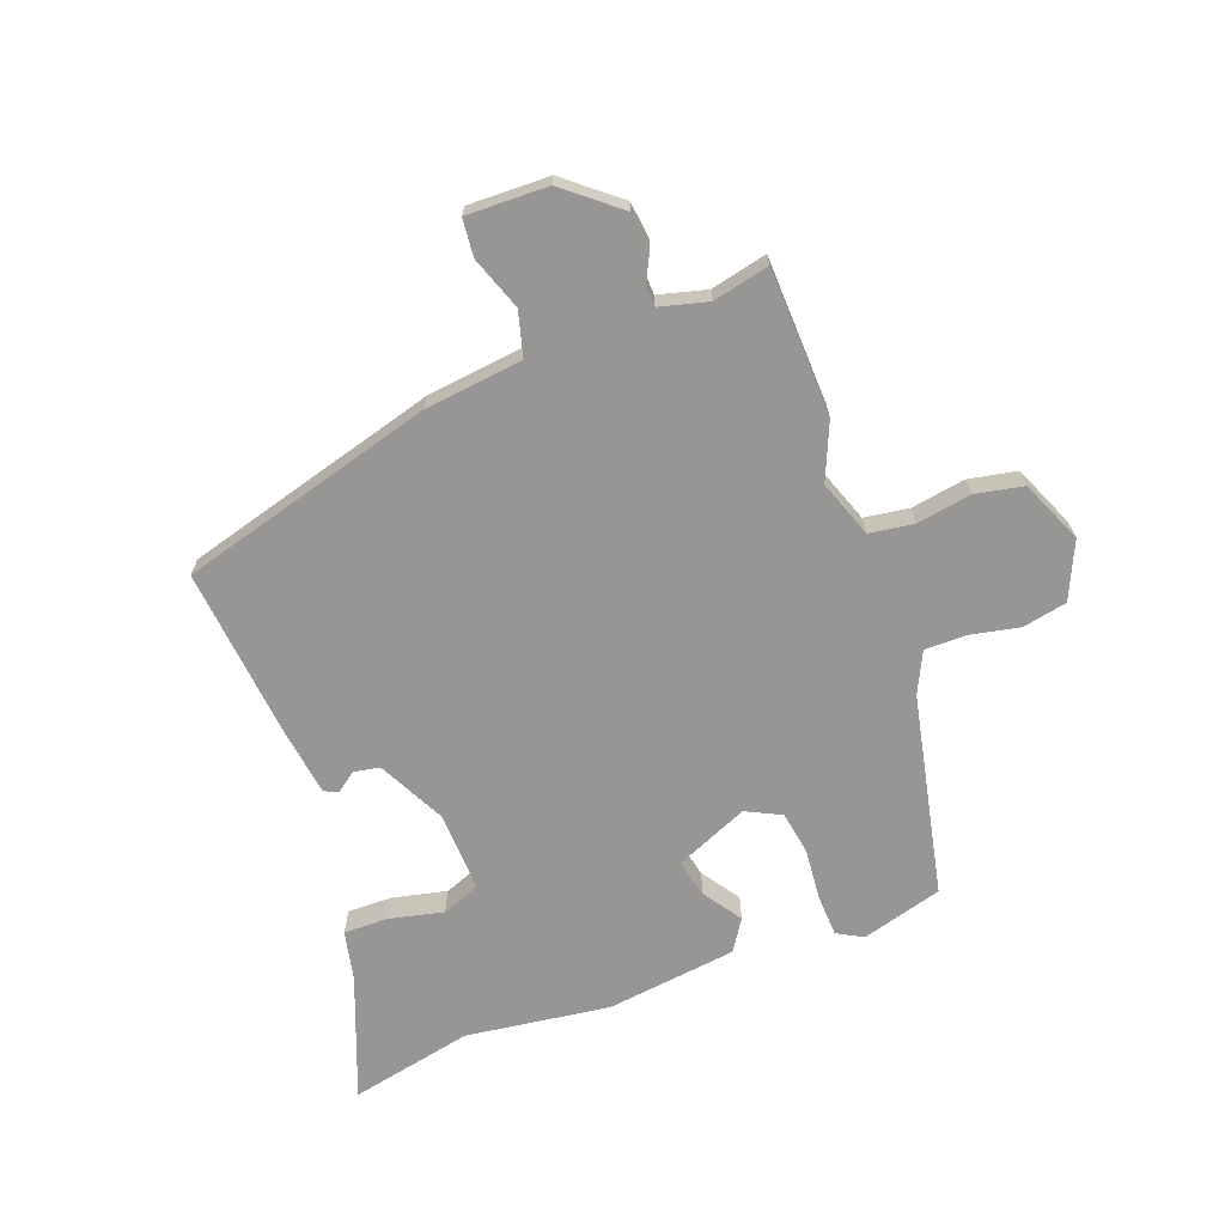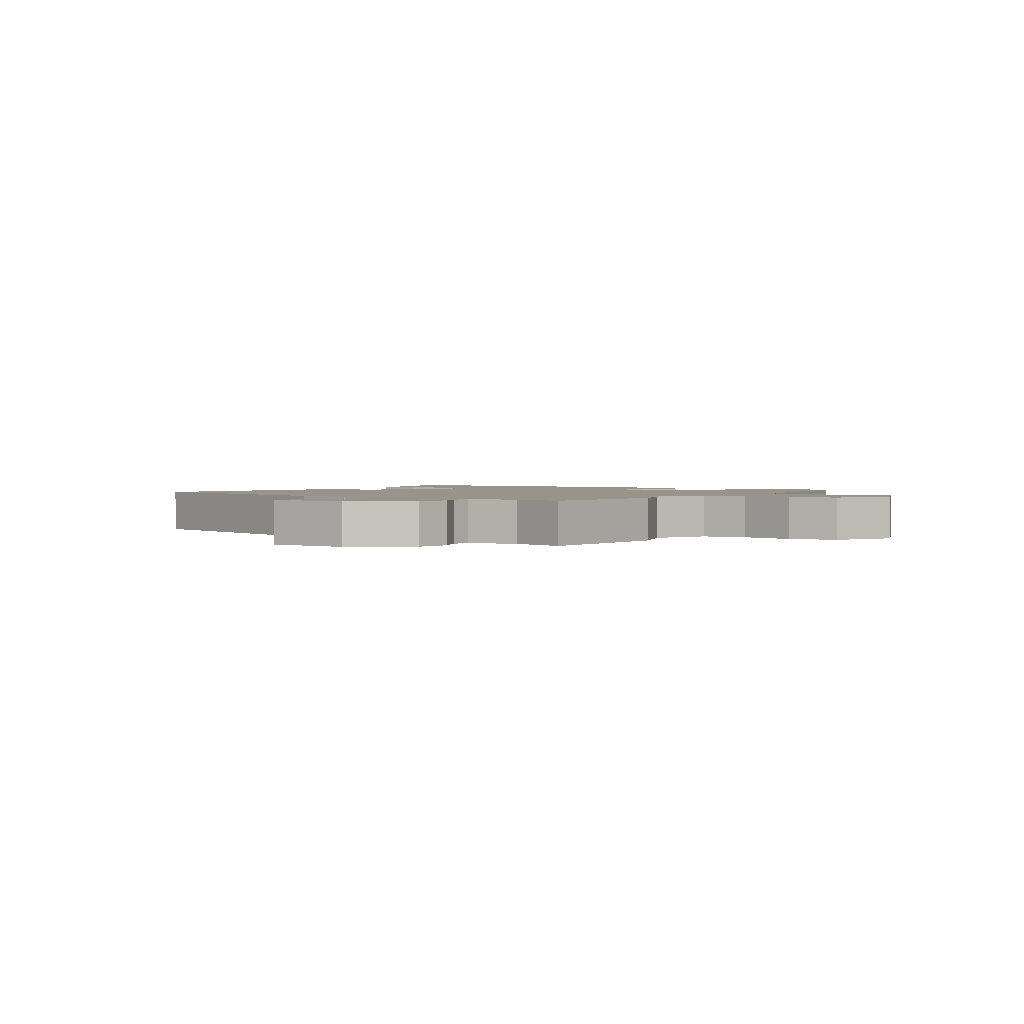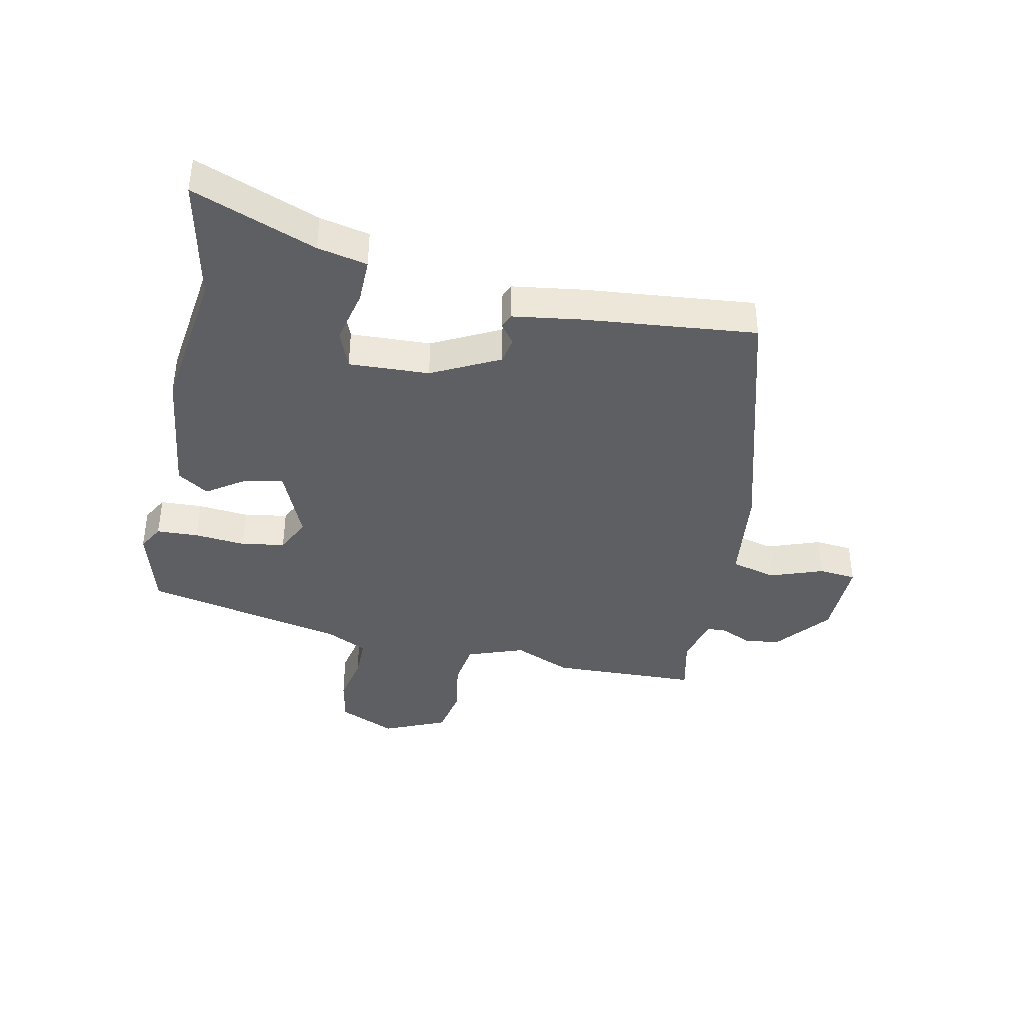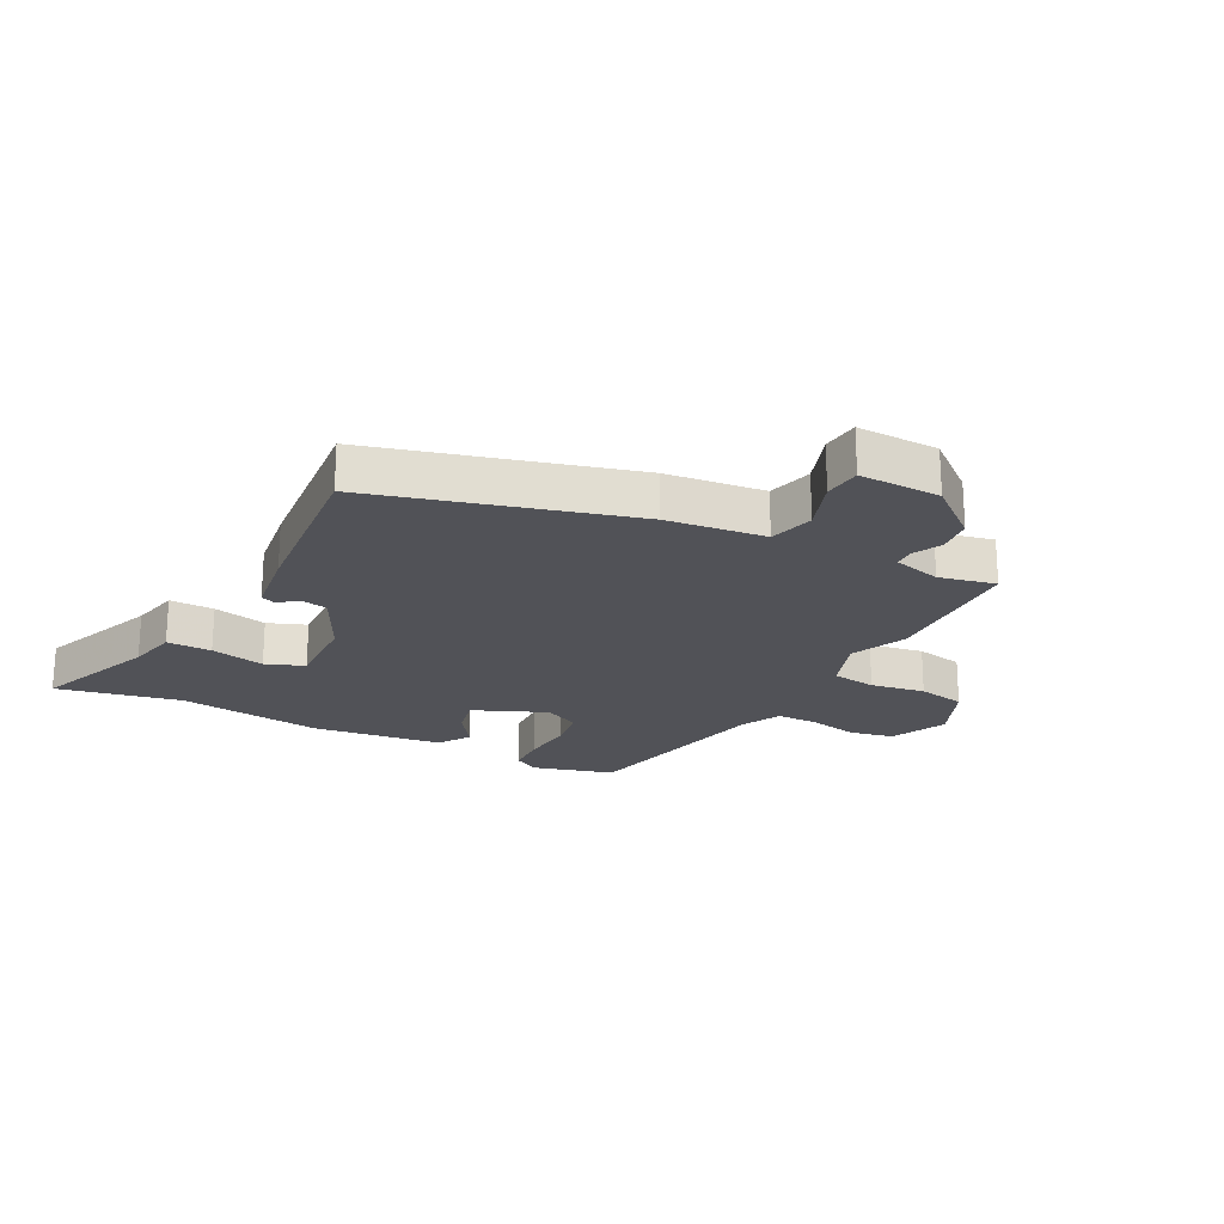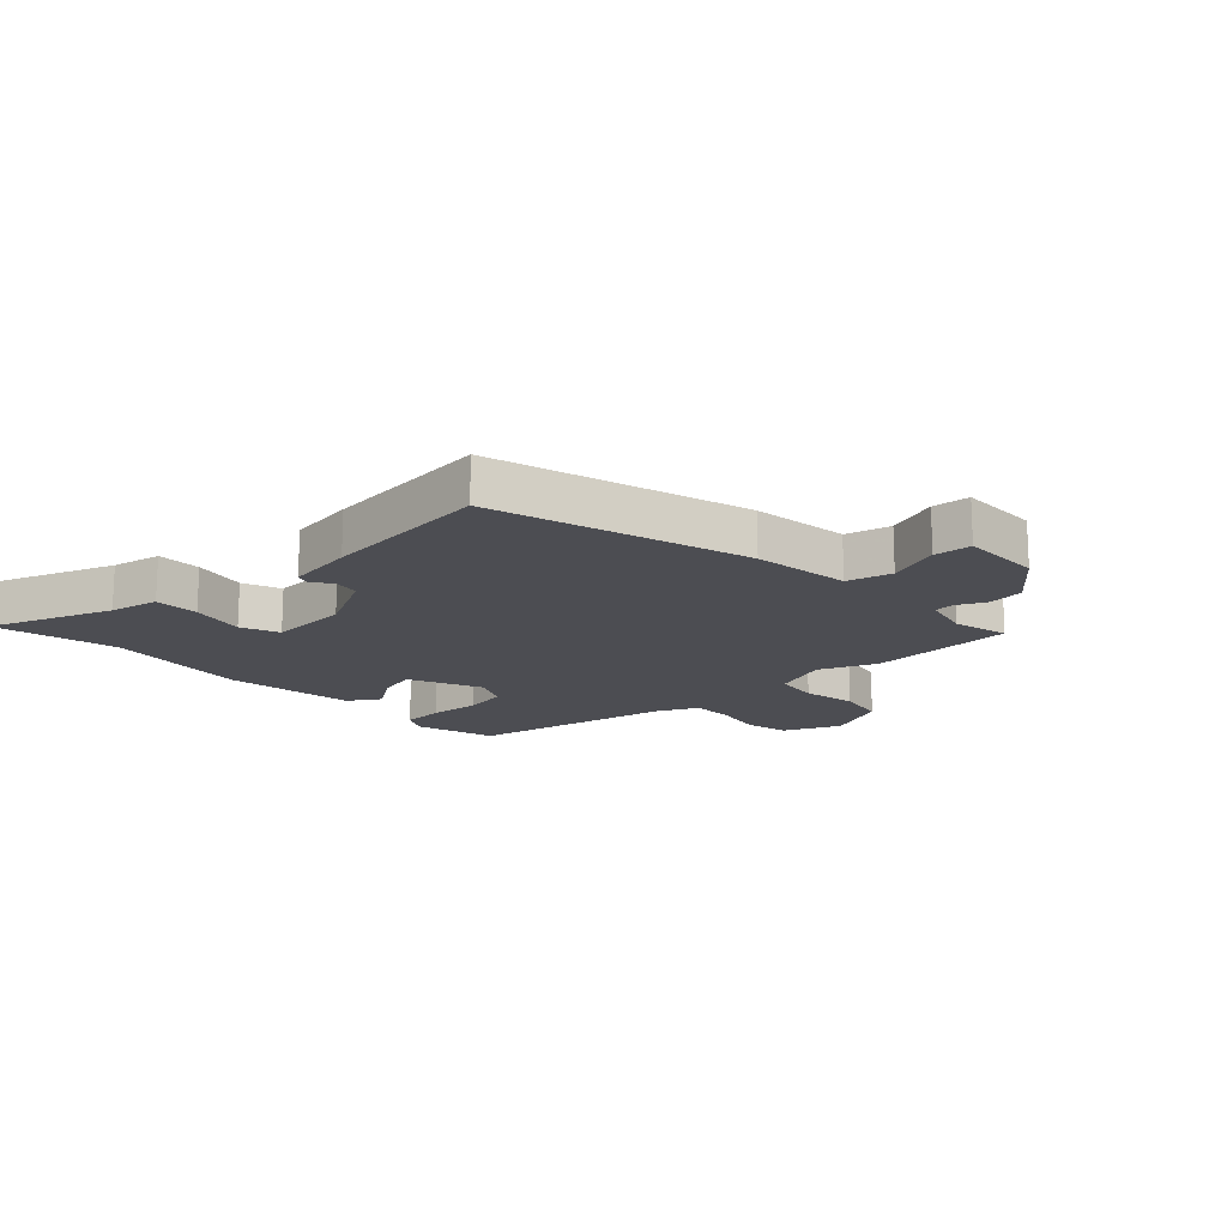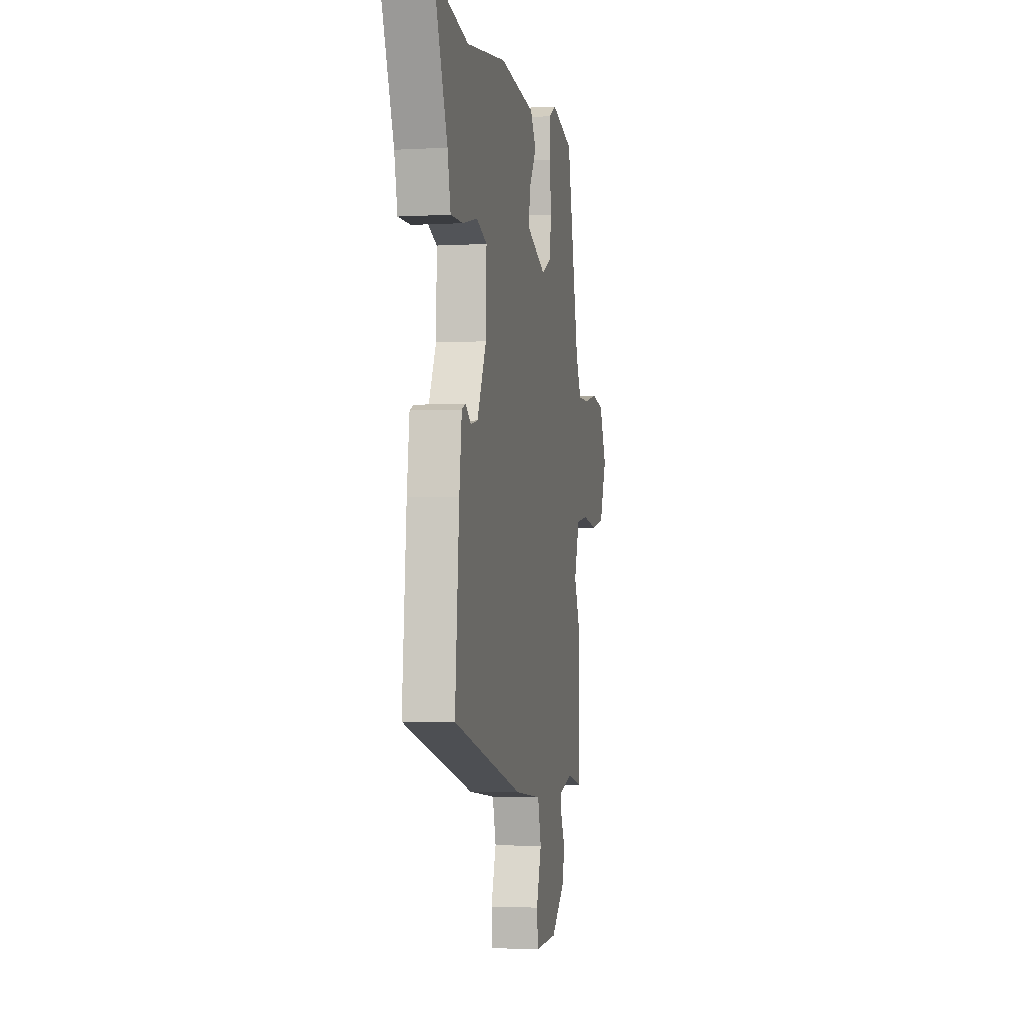
<metadata>
{"format":"obj","ext":"obj","renderer":"f3d","projection":"perspective","resolution":1024,"background":"white","views":[{"elev":-68.0,"azim":-158.8,"up":"+Y"},{"elev":1.7,"azim":-143.4,"up":"+Y"},{"elev":-39.8,"azim":79.0,"up":"+Y"},{"elev":-21.6,"azim":153.0,"up":"+Y"},{"elev":-16.3,"azim":134.6,"up":"+Y"},{"elev":-3.2,"azim":100.9,"up":"+Z"}]}
</metadata>
<code>
v -0.499 0.07 -0.549
v -0.504 0.07 -0.301
v -0.462 0.07 -0.206
v -0.495 0.07 -0.11
v -0.57 0.07 -0.098
v -0.662 0.07 -0.112
v -0.743 0.07 -0.095
v -0.787 0.07 0.011
v -0.743 0.07 0.106
v -0.668 0.07 0.12
v -0.585 0.07 0.102
v -0.515 0.07 0.101
v -0.481 0.07 0.169
v -0.405 0.07 0.507
v -0.268 0.07 0.544
v -0.225 0.07 0.519
v -0.223 0.07 0.449
v -0.232 0.07 0.363
v -0.221 0.07 0.29
v -0.162 0.07 0.26
v -0.039 0.07 0.311
v -0.052 0.07 0.375
v -0.095 0.07 0.44
v -0.06 0.07 0.492
v 0.16 0.07 0.517
v 0.403 0.07 0.481
v 0.611 0.07 0.522
v 0.529 0.07 0.316
v 0.51 0.07 0.233
v 0.435 0.07 0.235
v 0.344 0.07 0.257
v 0.279 0.07 0.233
v 0.283 0.07 0.098
v 0.339 0.07 -0.016
v 0.383 0.07 -0.025
v 0.416 0.07 -0.001
v 0.44 0.07 -0.011
v 0.455 0.07 -0.126
v 0.48 0.07 -0.416
v 0.049 0.07 -0.53
v -0.116 0.07 -0.547
v -0.137 0.07 -0.622
v -0.106 0.07 -0.712
v -0.113 0.07 -0.775
v -0.25 0.07 -0.77
v -0.34 0.07 -0.694
v -0.346 0.07 -0.633
v -0.322 0.07 -0.585
v -0.323 0.07 -0.551
v -0.404 0.07 -0.529
v -0.499 0 -0.549
v -0.504 0 -0.301
v -0.462 0 -0.206
v -0.495 0 -0.11
v -0.57 0 -0.098
v -0.662 0 -0.112
v -0.743 0 -0.095
v -0.787 0 0.011
v -0.743 0 0.106
v -0.668 0 0.12
v -0.585 0 0.102
v -0.515 0 0.101
v -0.481 0 0.169
v -0.405 0 0.507
v -0.268 0 0.544
v -0.225 0 0.519
v -0.223 0 0.449
v -0.232 0 0.363
v -0.221 0 0.29
v -0.162 0 0.26
v -0.039 0 0.311
v -0.052 0 0.375
v -0.095 0 0.44
v -0.06 0 0.492
v 0.16 0 0.517
v 0.403 0 0.481
v 0.611 0 0.522
v 0.529 0 0.316
v 0.51 0 0.233
v 0.435 0 0.235
v 0.344 0 0.257
v 0.279 0 0.233
v 0.283 0 0.098
v 0.339 0 -0.016
v 0.383 0 -0.025
v 0.416 0 -0.001
v 0.44 0 -0.011
v 0.455 0 -0.126
v 0.48 0 -0.416
v 0.049 0 -0.53
v -0.116 0 -0.547
v -0.137 0 -0.622
v -0.106 0 -0.712
v -0.113 0 -0.775
v -0.25 0 -0.77
v -0.34 0 -0.694
v -0.346 0 -0.633
v -0.322 0 -0.585
v -0.323 0 -0.551
v -0.404 0 -0.529
f 46 47 48
f 45 46 48
f 44 45 48
f 43 44 48
f 42 43 48
f 41 42 48 49
f 40 41 49
f 39 40 49
f 38 39 49
f 37 38 49
f 36 37 49
f 35 36 49
f 34 35 49 50
f 28 29 30 31
f 26 27 28 31
f 26 31 32
f 25 26 32
f 24 25 32
f 23 24 32
f 22 23 32
f 21 22 32 33
f 16 17 18
f 15 16 18
f 14 15 18
f 13 14 18
f 12 13 18 19
f 9 10 11
f 8 9 11
f 7 8 11
f 6 7 11
f 5 6 11
f 4 5 11 12
f 12 19 20
f 4 12 20
f 3 4 20
f 33 34 50
f 21 33 50
f 20 21 50
f 3 20 50
f 2 3 50
f 1 2 50
f 98 97 96
f 98 96 95
f 98 95 94
f 98 94 93
f 98 93 92
f 99 98 92 91
f 99 91 90
f 99 90 89
f 99 89 88
f 99 88 87
f 99 87 86
f 99 86 85
f 100 99 85 84
f 81 80 79 78
f 81 78 77 76
f 82 81 76
f 82 76 75
f 82 75 74
f 82 74 73
f 82 73 72
f 83 82 72 71
f 68 67 66
f 68 66 65
f 68 65 64
f 68 64 63
f 69 68 63 62
f 61 60 59
f 61 59 58
f 61 58 57
f 61 57 56
f 61 56 55
f 62 61 55 54
f 70 69 62
f 70 62 54
f 70 54 53
f 100 84 83
f 100 83 71
f 100 71 70
f 100 70 53
f 100 53 52
f 100 52 51
f 1 51 52 2
f 2 52 53 3
f 3 53 54 4
f 4 54 55 5
f 5 55 56 6
f 6 56 57 7
f 7 57 58 8
f 8 58 59 9
f 9 59 60 10
f 10 60 61 11
f 11 61 62 12
f 12 62 63 13
f 13 63 64 14
f 14 64 65 15
f 15 65 66 16
f 16 66 67 17
f 17 67 68 18
f 18 68 69 19
f 19 69 70 20
f 20 70 71 21
f 21 71 72 22
f 22 72 73 23
f 23 73 74 24
f 24 74 75 25
f 25 75 76 26
f 26 76 77 27
f 27 77 78 28
f 28 78 79 29
f 29 79 80 30
f 30 80 81 31
f 31 81 82 32
f 32 82 83 33
f 33 83 84 34
f 34 84 85 35
f 35 85 86 36
f 36 86 87 37
f 37 87 88 38
f 38 88 89 39
f 39 89 90 40
f 40 90 91 41
f 41 91 92 42
f 42 92 93 43
f 43 93 94 44
f 44 94 95 45
f 45 95 96 46
f 46 96 97 47
f 47 97 98 48
f 48 98 99 49
f 49 99 100 50
f 50 100 51 1

</code>
